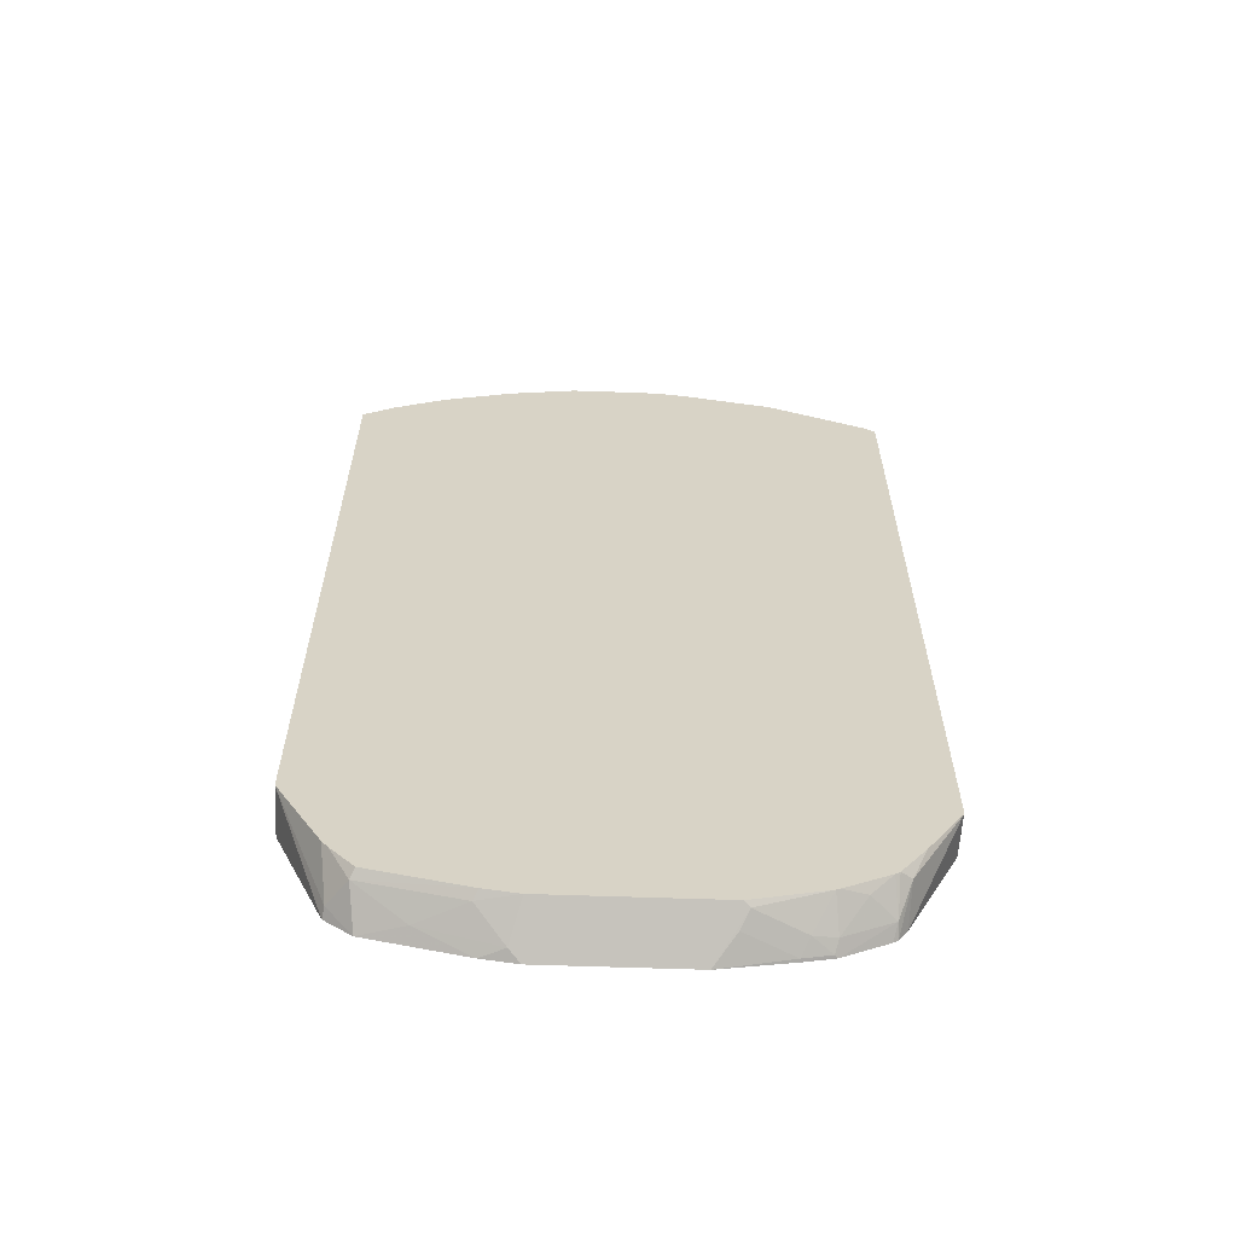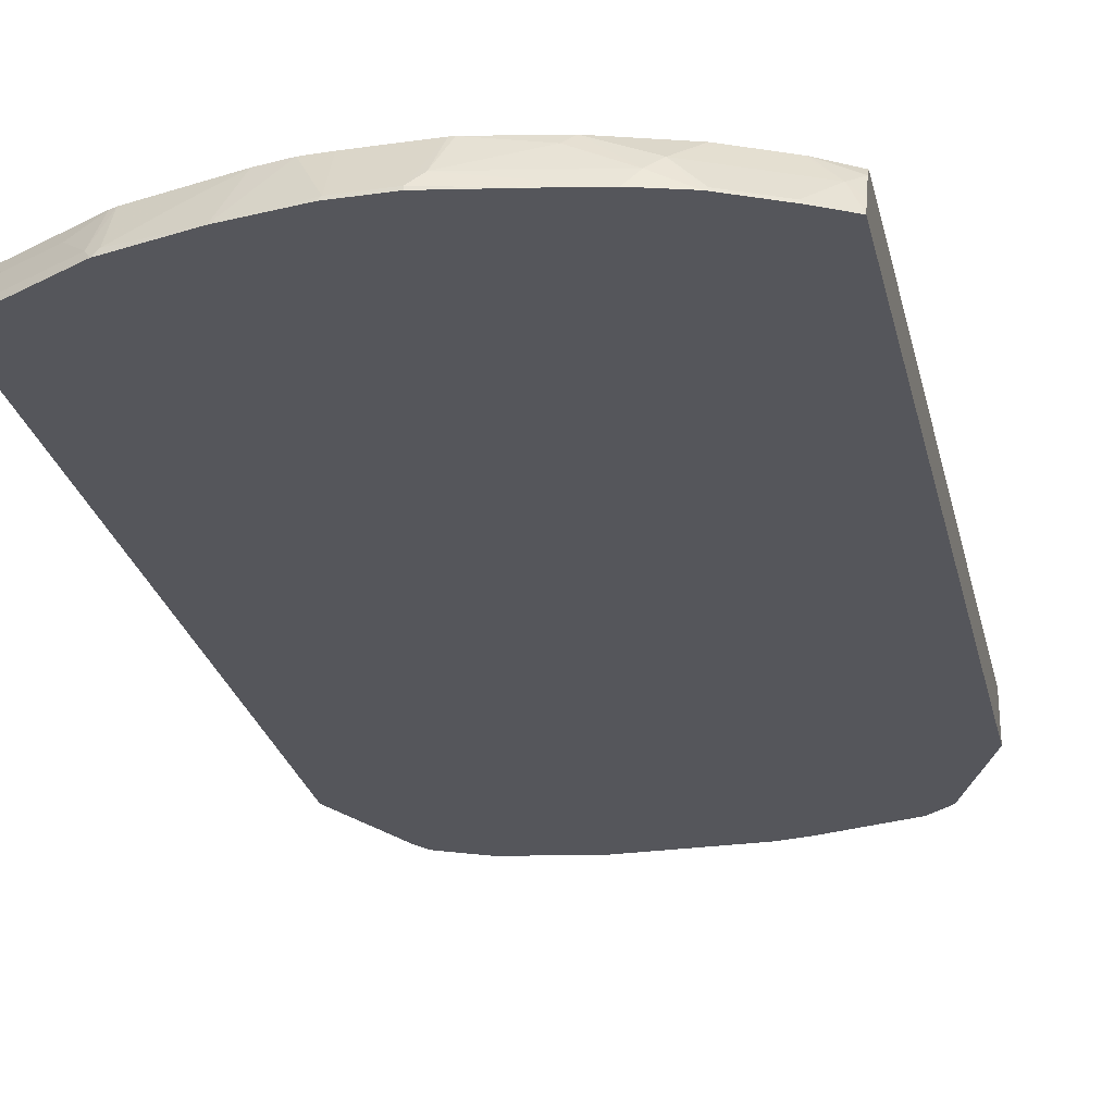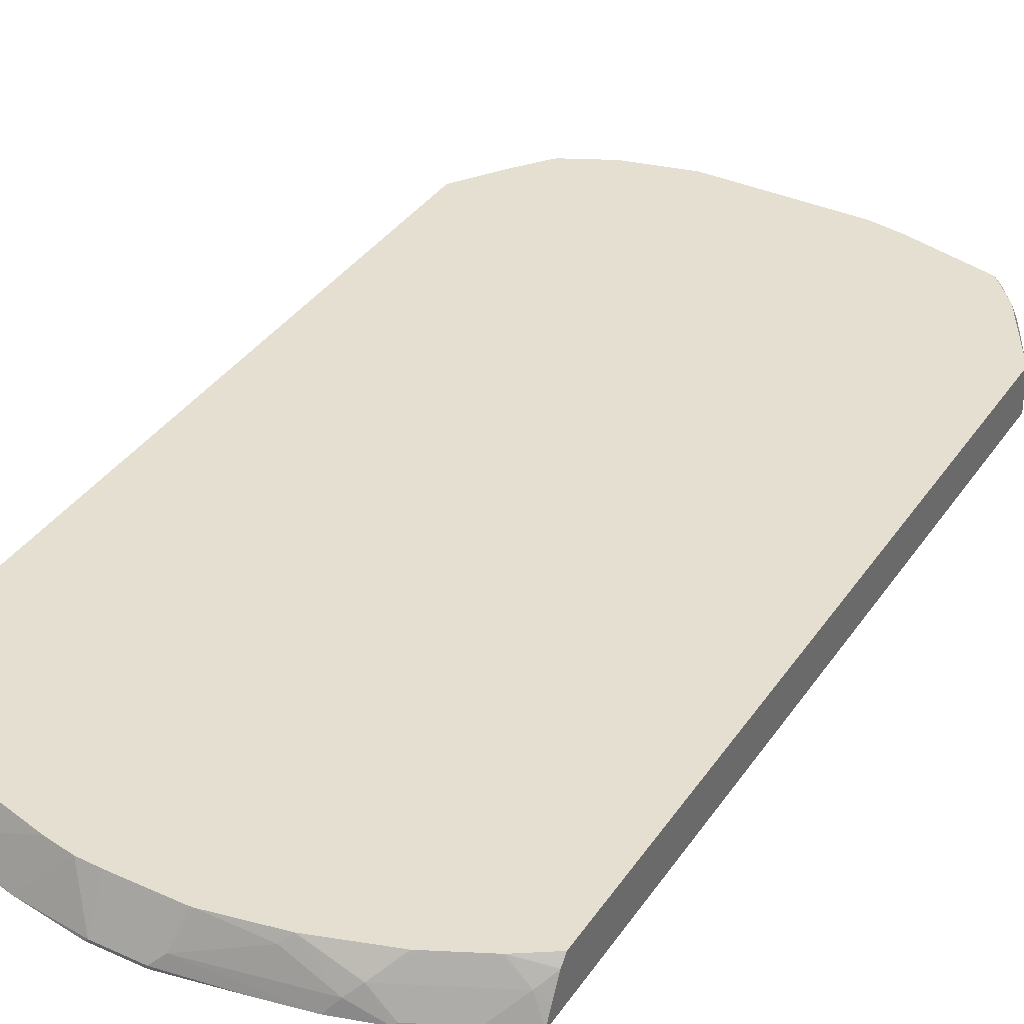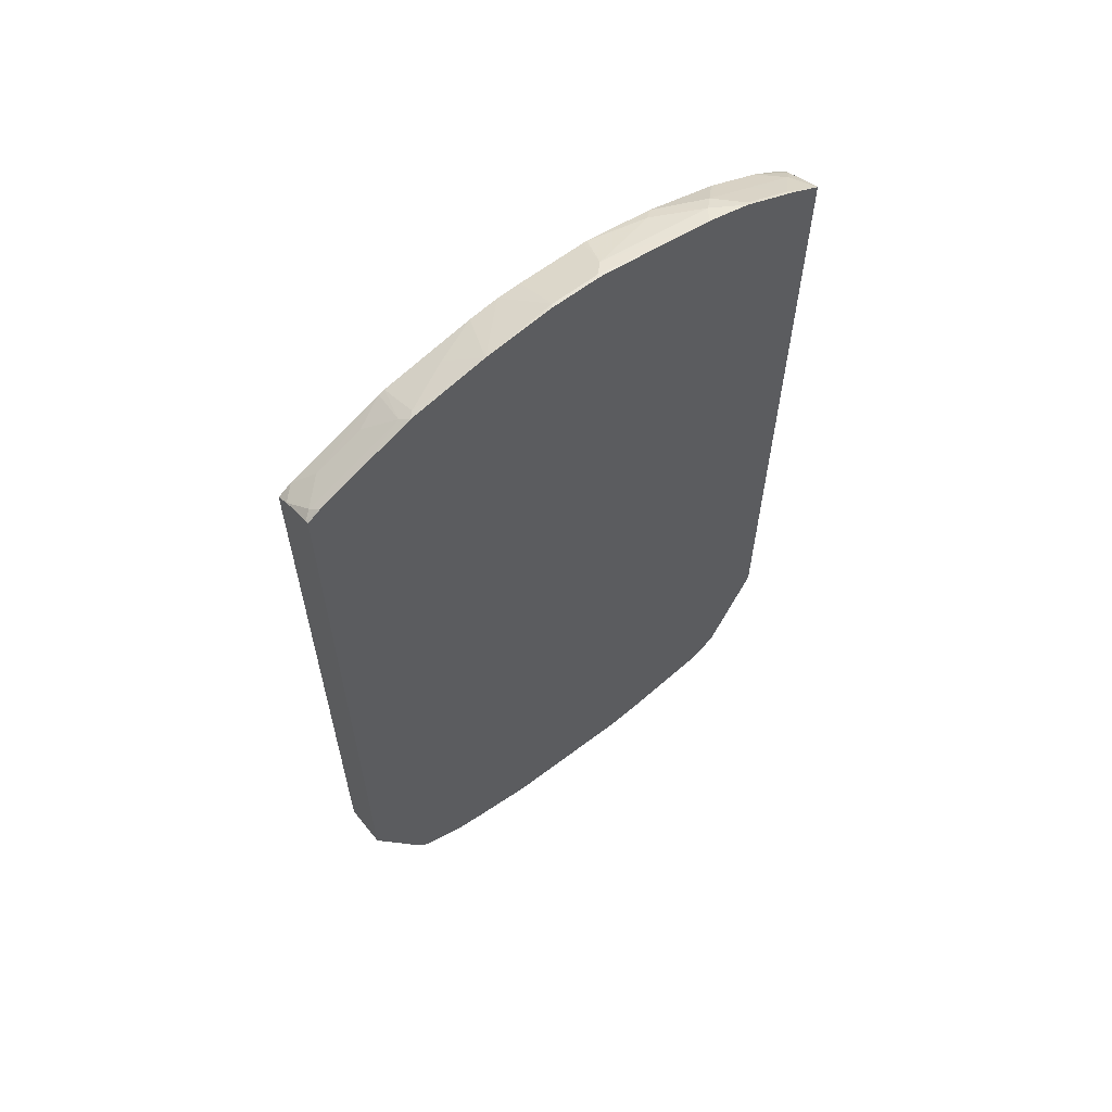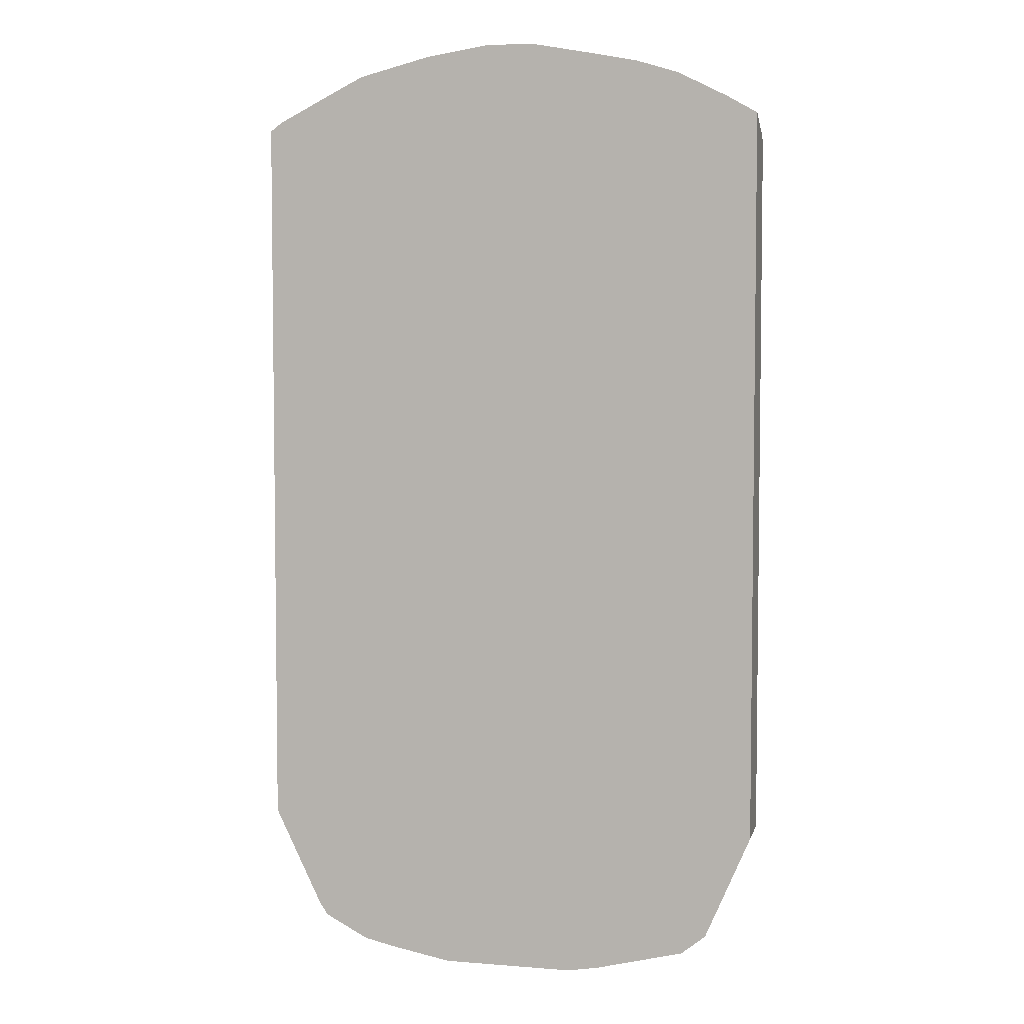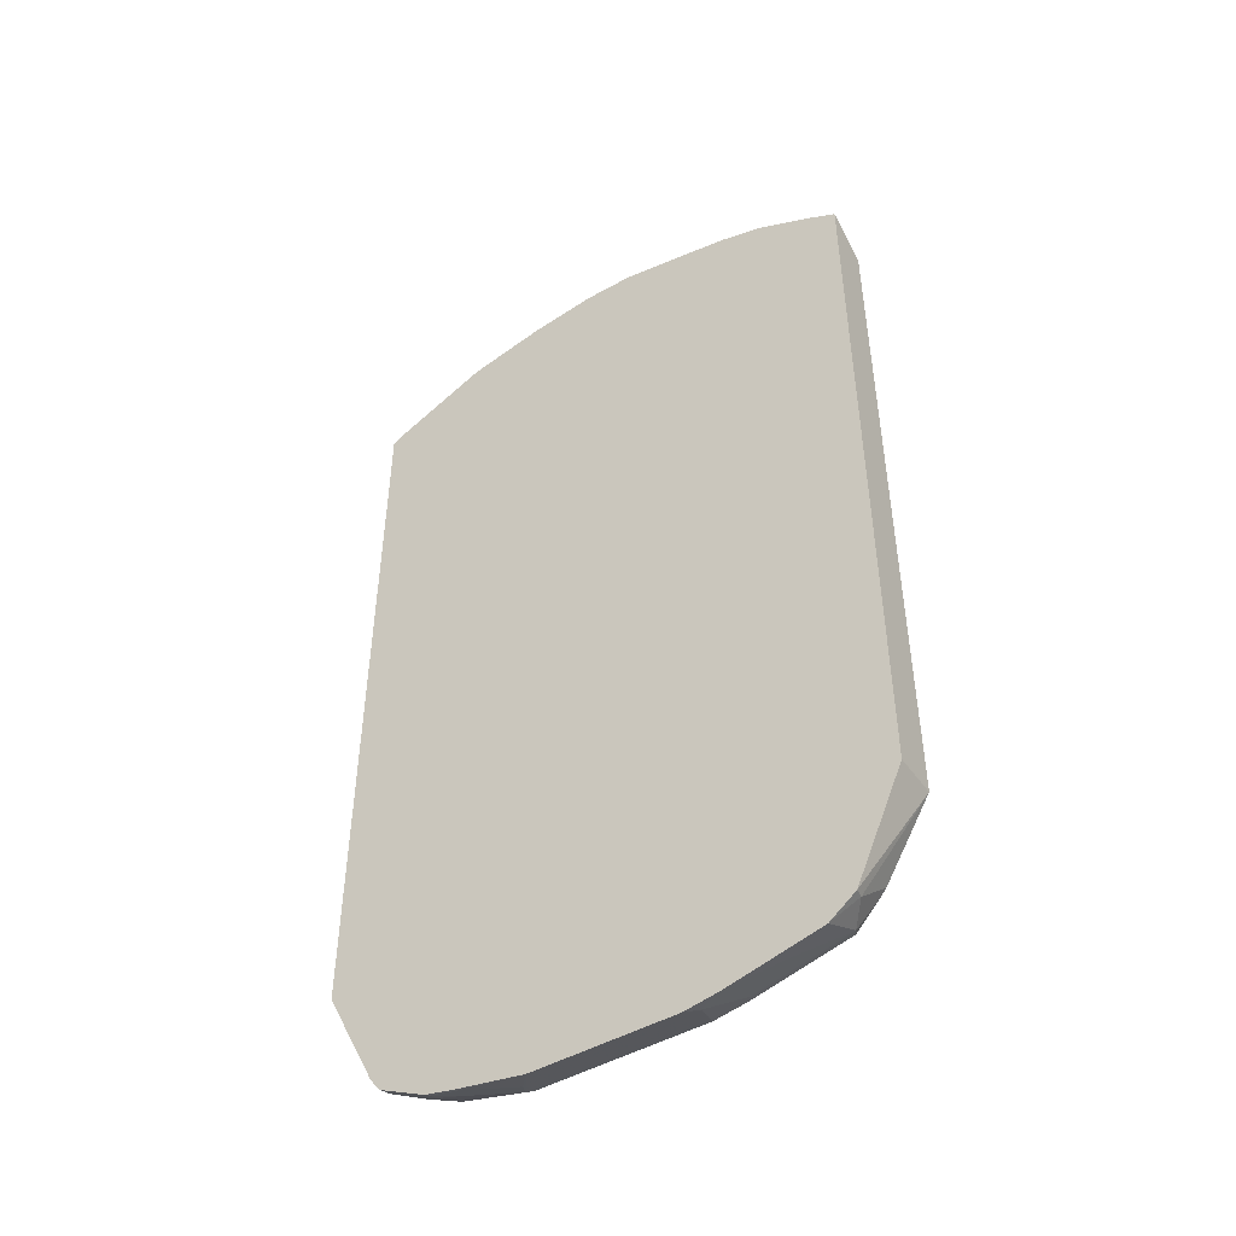
<metadata>
{"format":"obj","ext":"obj","renderer":"f3d","projection":"perspective","resolution":1024,"background":"white","views":[{"elev":-62.2,"azim":178.0,"up":"+Z"},{"elev":-26.3,"azim":12.6,"up":"+Y"},{"elev":36.8,"azim":30.1,"up":"+Y"},{"elev":63.2,"azim":-37.5,"up":"+Z"},{"elev":4.7,"azim":14.6,"up":"+Z"},{"elev":-48.3,"azim":32.0,"up":"+Z"}]}
</metadata>
<code>
v -0.4988 0.3744 0.7739
v -0.4748 0.3744 0.7912
v -0.4988 0.3803 0.7739
v -0.4988 0.3744 -0.6183
v -0.4853 0.3904 0.7807
v -0.3905 0.3744 0.8335
v -0.4988 0.435 0.7491
v -0.4988 0.4591 -0.6302
v -0.498 0.4591 -0.6356
v -0.4075 0.3744 -0.8071
v -0.4431 0.4326 0.7807
v -0.3165 0.3904 0.8651
v -0.306 0.3744 0.8756
v -0.4746 0.4591 0.7491
v -0.4988 0.4591 0.7318
v -0.4356 0.4591 -0.729
v -0.4115 0.4431 -0.7807
v -0.3918 0.3744 -0.8307
v -0.3587 0.4326 0.8228
v -0.3058 0.4591 0.8335
v -0.2953 0.3851 0.8756
v -0.2953 0.4591 0.8376
v -0.1855 0.3744 0.9058
v -0.3915 0.4591 -0.7886
v -0.3904 0.4009 -0.823
v -0.3837 0.3744 -0.8361
v -0.211 0.4273 0.8756
v -0.1687 0.3744 0.9099
v -0.1359 0.4591 0.8779
v -0.3837 0.4591 -0.7938
v -0.3481 0.4431 -0.823
v -0.3059 0.4009 -0.8651
v -0.306 0.3744 -0.8757
v -0.0475 0.3744 0.9285
v -0.04211 0.3798 0.9285
v -0.08438 0.4591 0.8873
v -0.3058 0.4591 -0.8334
v -0.2994 0.4591 -0.8361
v -0.2672 0.408 -0.8721
v -0.3006 0.3798 -0.8757
v -0.2525 0.3744 -0.8876
v 0.04214 0.3744 0.9285
v 0.04214 0.3798 0.9285
v -0.04211 0.4591 0.8887
v -0.1739 0.4591 -0.8676
v -0.1829 0.4502 -0.8721
v -0.2532 0.3798 -0.8861
v -0.1319 0.3744 -0.9101
v 0.1634 0.3744 0.906
v 0.06323 0.4009 0.9179
v 0.07661 0.4591 0.8887
v 0.2532 0.3744 0.8882
v 0.1214 0.4591 -0.8676
v 0.1125 0.4502 -0.8721
v -0.1687 0.422 -0.8861
v 0.1212 0.3744 -0.9101
v 0.08431 0.4591 0.8882
v 0.2743 0.4009 0.8756
v 0.1898 0.4431 0.8756
v 0.3322 0.3744 0.8639
v 0.1406 0.3939 -0.9002
v 0.1819 0.4591 -0.8572
v 0.1898 0.4431 -0.8651
v 0.182 0.3744 -0.8995
v 0.2058 0.4591 0.8637
v 0.2954 0.422 0.8597
v 0.3429 0.3744 0.8585
v 0.422 0.3798 0.8176
v 0.3375 0.3798 0.8597
v 0.2743 0.4009 -0.8651
v 0.3587 0.4431 -0.823
v 0.3507 0.4591 -0.8149
v 0.3508 0.3744 -0.8572
v 0.3324 0.4591 0.8214
v 0.3798 0.422 0.8176
v 0.3427 0.4591 0.8164
v 0.4274 0.3744 0.8162
v 0.4849 0.3744 0.7834
v 0.4642 0.422 0.7753
v 0.3925 0.4591 -0.7683
v 0.4035 0.4591 -0.7544
v 0.3939 0.3939 -0.8158
v 0.3977 0.3744 -0.8197
v 0.422 0.4591 0.7768
v 0.4849 0.3768 0.7823
v 0.4849 0.3744 -0.6185
v 0.4272 0.4591 0.7741
v 0.4849 0.4014 0.7703
v 0.4849 0.4427 0.7496
v 0.4849 0.4591 -0.6124
v 0.4849 0.4436 0.7489
v 0.4849 0.4591 0.7354
f 43 52 50
f 46 55 47
f 46 48 55
f 46 56 48
f 45 53 54
f 45 54 46
f 47 55 48
f 46 54 56
f 50 57 51
f 53 63 61
f 50 58 59
f 50 59 57
f 52 60 58
f 53 61 56
f 53 56 54
f 53 62 63
f 56 61 64
f 43 49 52
f 50 52 58
f 43 50 51
f 28 35 36
f 41 47 48
f 57 59 65
f 28 34 35
f 28 36 29
f 30 37 31
f 31 37 32
f 32 37 38
f 32 38 39
f 32 39 40
f 32 40 33
f 34 42 43
f 34 43 35
f 35 43 51
f 35 51 44
f 35 44 36
f 38 45 46
f 38 46 39
f 39 46 47
f 39 47 40
f 40 47 41
f 42 49 43
f 58 60 66
f 82 90 83
f 58 65 59
f 73 82 83
f 75 79 84
f 75 84 76
f 78 85 79
f 78 86 90
f 78 90 92
f 78 92 91
f 78 91 89
f 78 89 88
f 78 88 85
f 79 87 84
f 79 85 88
f 79 88 89
f 79 89 87
f 81 90 82
f 27 28 29
f 83 90 86
f 87 89 91
f 87 91 92
f 71 82 73
f 58 66 65
f 71 81 82
f 71 72 80
f 60 67 68
f 60 68 69
f 60 69 66
f 61 63 70
f 61 70 64
f 62 71 63
f 62 72 71
f 63 71 70
f 64 70 73
f 65 66 74
f 66 69 68
f 66 68 75
f 66 75 76
f 66 76 74
f 67 77 68
f 68 77 78
f 68 78 79
f 68 79 75
f 70 71 73
f 71 80 81
f 25 33 26
f 33 40 41
f 25 31 32
f 1 42 34
f 1 34 28
f 1 28 23
f 1 23 13
f 1 13 6
f 1 6 2
f 2 5 3
f 2 6 5
f 3 5 7
f 4 8 9
f 4 9 10
f 5 11 7
f 5 6 12
f 5 12 11
f 6 13 12
f 7 11 14
f 7 14 15
f 8 15 14
f 8 14 20
f 1 49 42
f 8 20 22
f 1 52 49
f 1 77 67
f 25 32 33
f 1 2 3
f 1 3 7
f 1 7 15
f 1 15 8
f 1 8 4
f 1 4 10
f 1 10 18
f 1 18 26
f 1 26 33
f 1 33 41
f 1 41 48
f 1 48 56
f 1 56 64
f 1 64 73
f 1 73 83
f 1 83 86
f 1 86 78
f 1 78 77
f 1 60 52
f 8 22 29
f 1 67 60
f 8 36 44
f 10 17 18
f 11 12 19
f 11 19 20
f 11 20 14
f 12 13 21
f 12 21 22
f 12 22 20
f 12 20 19
f 16 24 17
f 17 24 25
f 17 25 18
f 18 25 26
f 21 27 22
f 21 23 28
f 21 28 27
f 22 27 29
f 24 30 25
f 8 29 36
f 25 30 31
f 9 17 10
f 9 16 17
f 13 23 21
f 8 24 16
f 8 44 51
f 8 51 57
f 8 16 9
f 8 57 65
f 8 65 74
f 8 74 76
f 8 76 84
f 8 84 87
f 8 92 90
f 8 90 81
f 8 81 80
f 8 87 92
f 8 37 30
f 8 80 72
f 8 72 62
f 8 62 53
f 8 53 45
f 8 45 38
f 8 38 37
f 8 30 24

</code>
